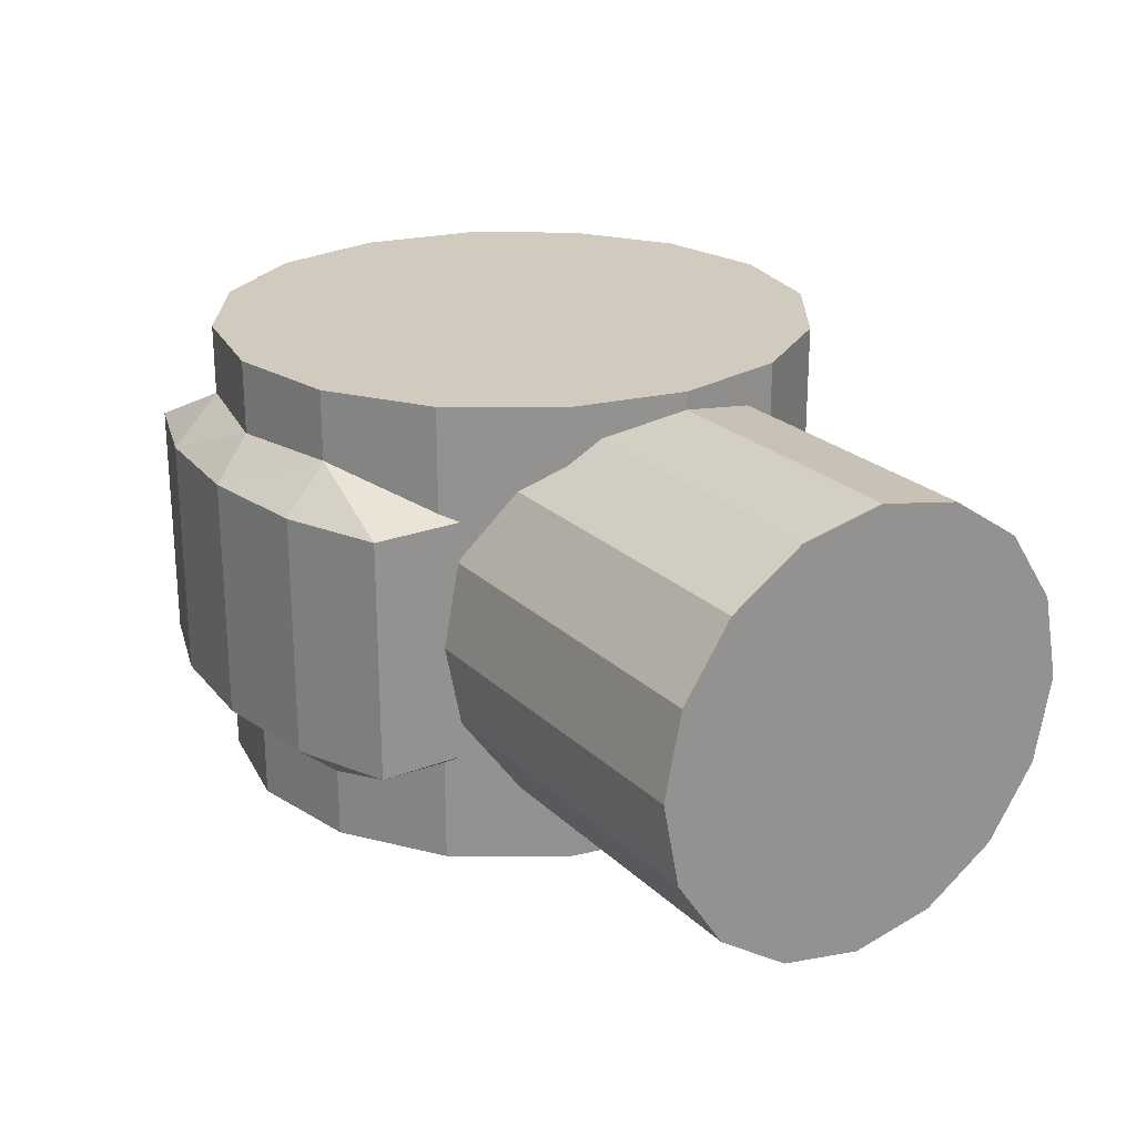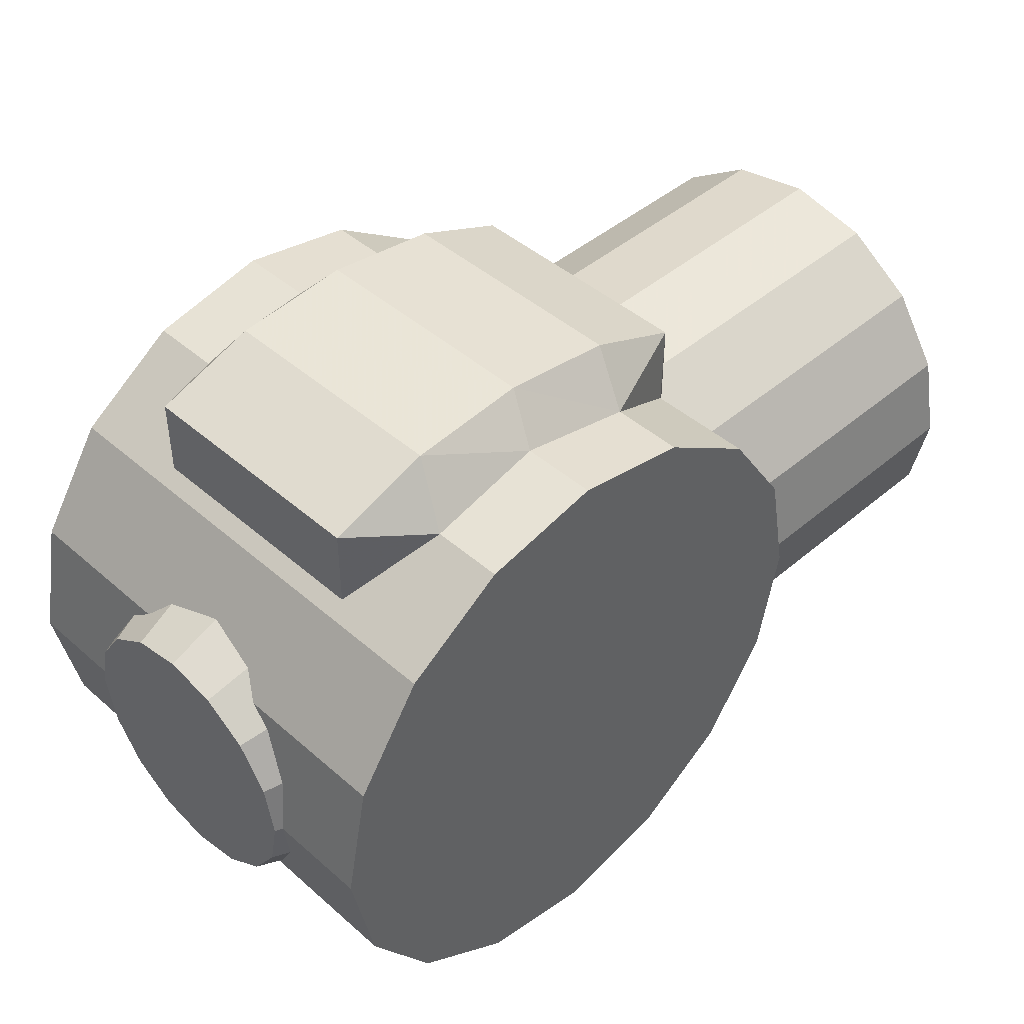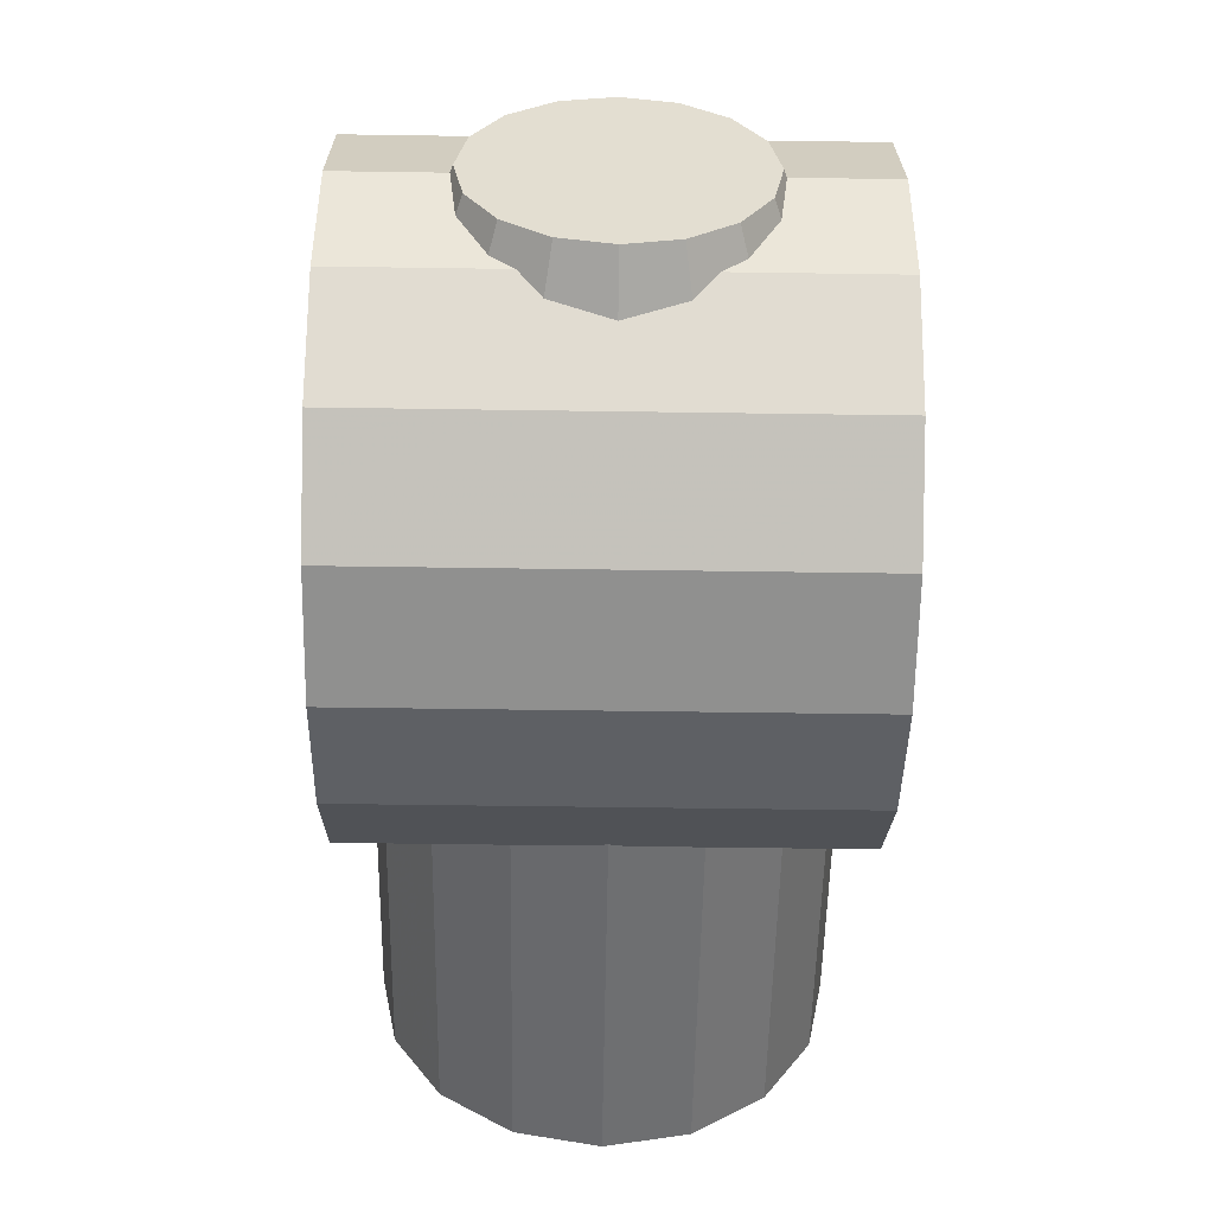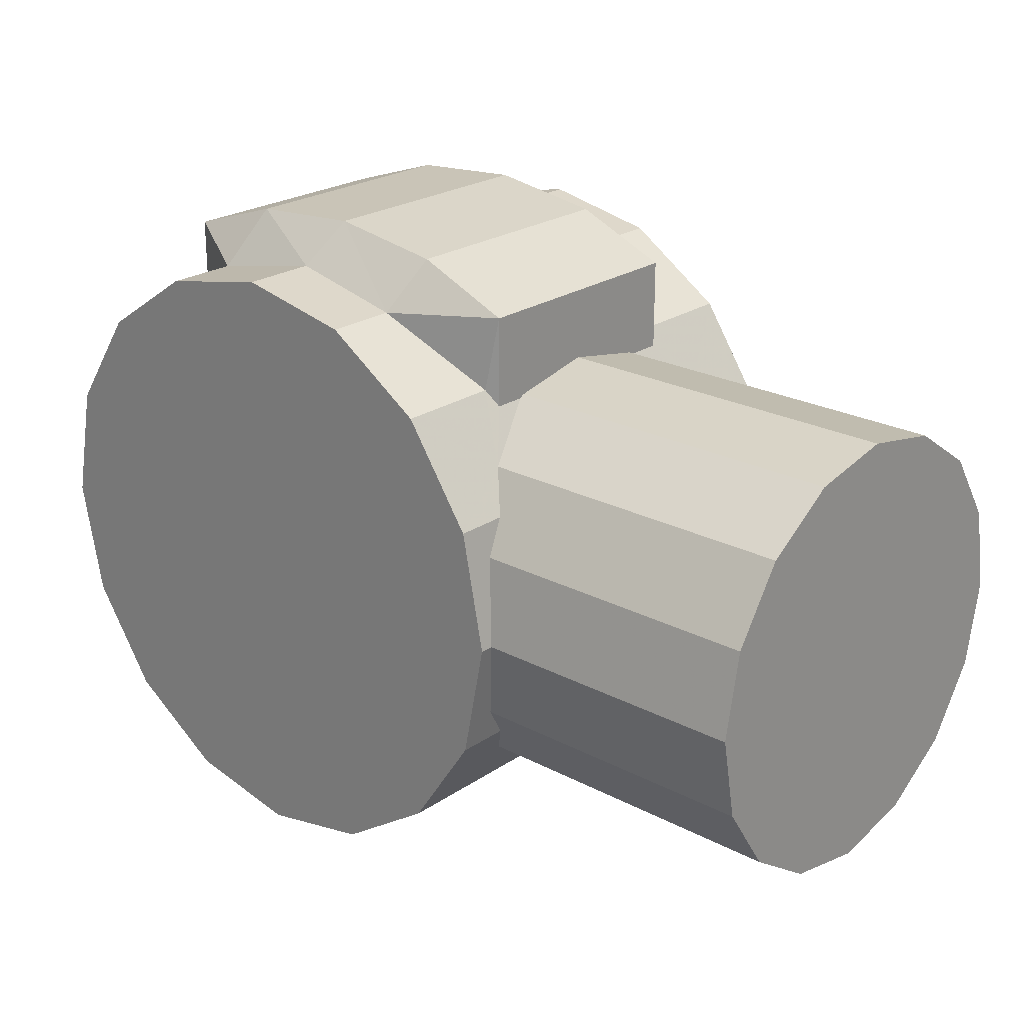
<metadata>
{"format":"obj","ext":"obj","renderer":"f3d","projection":"perspective","resolution":1024,"background":"white","views":[{"elev":23.5,"azim":56.9,"up":"+Y"},{"elev":44.5,"azim":-44.6,"up":"+Z"},{"elev":-54.3,"azim":-90.9,"up":"+Z"},{"elev":23.5,"azim":41.6,"up":"+Z"}]}
</metadata>
<code>
v 0.06 -0.04455 0.05859
v 0.06 -0.04455 0.05859
v 0.06 0.04543 0.05859
v 0.06 0.04543 0.05859
v 0.08242 -0.04455 0.05413
v 0.08242 -0.04455 0.05413
v 0.08242 0.04543 0.05413
v 0.08242 0.04543 0.05413
v 0.1014 -0.04455 0.04143
v 0.1014 -0.04455 0.04143
v 0.1014 0.04543 0.04143
v 0.1014 0.04543 0.04143
v 0.1141 -0.04455 0.02242
v 0.1141 -0.04455 0.02242
v 0.1141 -0.04455 0.02242
v 0.1141 0.04543 0.02242
v 0.1141 0.04543 0.02242
v 0.1141 0.04543 0.02242
v 0.1186 -0.04455 0
v 0.1186 -0.04455 0
v 0.1186 0.04543 0
v 0.1186 0.04543 0
v 0.1141 -0.04455 -0.02242
v 0.1141 -0.04455 -0.02242
v 0.1141 0.04543 -0.02242
v 0.1141 0.04543 -0.02242
v 0.1014 -0.04455 -0.04143
v 0.1014 -0.04455 -0.04143
v 0.1014 0.04543 -0.04143
v 0.1014 0.04543 -0.04143
v 0.08242 -0.04455 -0.05413
v 0.08242 -0.04455 -0.05413
v 0.08242 -0.04455 -0.05413
v 0.08242 0.04543 -0.05413
v 0.08242 0.04543 -0.05413
v 0.08242 0.04543 -0.05413
v 0.06 -0.04455 -0.05859
v 0.06 -0.04455 -0.05859
v 0.06 0.04543 -0.05859
v 0.06 0.04543 -0.05859
v 0.03758 -0.04455 -0.05413
v 0.03758 -0.04455 -0.05413
v 0.03758 0.04543 -0.05413
v 0.03758 0.04543 -0.05413
v 0.01857 -0.04455 -0.04143
v 0.01857 -0.04455 -0.04143
v 0.01857 0.04543 -0.04143
v 0.01857 0.04543 -0.04143
v 0.005868 -0.04455 -0.02242
v 0.005868 -0.04455 -0.02242
v 0.005868 -0.04455 -0.02242
v 0.005868 0.04543 -0.02242
v 0.005868 0.04543 -0.02242
v 0.005868 0.04543 -0.02242
v 0.001408 -0.04455 0
v 0.001408 -0.04455 0
v 0.001408 0.04543 0
v 0.001408 0.04543 0
v 0.005868 -0.04455 0.02242
v 0.005868 -0.04455 0.02242
v 0.005868 0.04543 0.02242
v 0.005868 0.04543 0.02242
v 0.01857 -0.04455 0.04143
v 0.01857 -0.04455 0.04143
v 0.01857 -0.04455 0.04143
v 0.01857 0.04543 0.04143
v 0.01857 0.04543 0.04143
v 0.01857 0.04543 0.04143
v 0.03758 -0.04455 0.05413
v 0.03758 -0.04455 0.05413
v 0.03758 0.04543 0.05413
v 0.03758 0.04543 0.05413
v 0.06334 -0.02292 0.06657
v 0.06334 -0.02292 0.06657
v 0.06334 0.02381 0.06657
v 0.06334 0.02381 0.06657
v 0.08532 -0.02292 0.06331
v 0.08532 -0.02292 0.06331
v 0.08532 0.02381 0.06331
v 0.08532 0.02381 0.06331
v 0.1036 -0.02292 0.05562
v 0.1036 -0.02292 0.05562
v 0.1036 -0.02292 0.05562
v 0.1036 0.02381 0.05562
v 0.1036 0.02381 0.05562
v 0.1036 0.02381 0.05562
v 0.02161 -0.02292 0.05856
v 0.02161 -0.02292 0.05856
v 0.02161 -0.02292 0.05856
v 0.02161 -0.02292 0.05856
v 0.02161 0.02381 0.05856
v 0.02161 0.02381 0.05856
v 0.02161 0.02381 0.05856
v 0.02161 0.02381 0.05856
v 0.04097 -0.02292 0.0649
v 0.04097 -0.02292 0.0649
v 0.04097 0.02381 0.0649
v 0.04097 0.02381 0.0649
v 0.172 -0.042 0
v 0.172 -0.042 0
v 0.172 -0.042 0
v 0.172 -0.0388 -0.01607
v 0.172 -0.0388 -0.01607
v 0.172 -0.0388 -0.01607
v 0.172 -0.0297 -0.0297
v 0.172 -0.0297 -0.0297
v 0.172 -0.0297 -0.0297
v 0.172 -0.01607 -0.0388
v 0.172 -0.01607 -0.0388
v 0.172 -0.01607 -0.0388
v 0.172 0 -0.042
v 0.172 0 -0.042
v 0.172 0 -0.042
v 0.172 0.01607 -0.0388
v 0.172 0.01607 -0.0388
v 0.172 0.01607 -0.0388
v 0.172 0.0297 -0.0297
v 0.172 0.0297 -0.0297
v 0.172 0.0297 -0.0297
v 0.172 0.0388 -0.01607
v 0.172 0.0388 -0.01607
v 0.172 0.0388 -0.01607
v 0.172 0.042 0
v 0.172 0.042 0
v 0.172 0.042 0
v 0.172 0.0388 0.01607
v 0.172 0.0388 0.01607
v 0.172 0.0388 0.01607
v 0.172 0.0297 0.0297
v 0.172 0.0297 0.0297
v 0.172 0.0297 0.0297
v 0.172 0.01607 0.0388
v 0.172 0.01607 0.0388
v 0.172 0.01607 0.0388
v 0.172 0 0.042
v 0.172 0 0.042
v 0.172 0 0.042
v 0.172 -0.01607 0.0388
v 0.172 -0.01607 0.0388
v 0.172 -0.01607 0.0388
v 0.172 -0.0388 0.01607
v 0.172 -0.0388 0.01607
v 0.172 -0.0388 0.01607
v 0 -0.02538 0
v 0 -0.02538 0
v 0 -0.02538 0
v 0 -0.02345 -0.009713
v 0 -0.02345 -0.009713
v 0 -0.02345 -0.009713
v 0 -0.02345 -0.009713
v 0 -0.009713 -0.02345
v 0 -0.009713 -0.02345
v 0 -0.009713 -0.02345
v 0 0.009713 -0.02345
v 0 0.009713 -0.02345
v 0 0.009713 -0.02345
v 0 0.01795 -0.01795
v 0 0.01795 -0.01795
v 0 0.01795 -0.01795
v 0 0.009713 0.02345
v 0 0.009713 0.02345
v 0 0.009713 0.02345
v 0 0 0.02538
v 0 0 0.02538
v 0 0 0.02538
v 0 -0.009713 0.02345
v 0 -0.009713 0.02345
v 0 -0.009713 0.02345
v 0 -0.01795 0.01795
v 0 -0.01795 0.01795
v 0 -0.01795 0.01795
v 0 -0.01795 -0.01795
v 0 -0.01795 -0.01795
v 0 -0.01795 -0.01795
v 0 0 -0.02538
v 0 0 -0.02538
v 0 0 -0.02538
v 0 0.02345 -0.009713
v 0 0.02345 -0.009713
v 0 0.02345 -0.009713
v 0 0.02345 -0.009713
v 0 0.02538 0
v 0 0.02538 0
v 0 0.02538 0
v 0 0.02345 0.009713
v 0 0.02345 0.009713
v 0 0.02345 0.009713
v 0 0.02345 0.009713
v 0 0.01795 0.01795
v 0 0.01795 0.01795
v 0 0.01795 0.01795
v 0 -0.02345 0.009713
v 0 -0.02345 0.009713
v 0 -0.02345 0.009713
v 0 -0.02345 0.009713
v 0.005255 -0.01934 0.01934
v 0.005255 -0.01934 0.01934
v 0.005255 -0.01934 0.01934
v 0.003438 -0.02464 -0.01021
v 0.003438 -0.02464 -0.01021
v 0.003438 -0.02464 -0.01021
v 0.001408 -0.02591 0
v 0.001408 -0.02591 0
v 0.001408 -0.02591 0
v 0.001408 -0.02591 0
v 0.001408 -0.02591 0
v 0.005255 -0.01934 -0.01934
v 0.005255 -0.01934 -0.01934
v 0.005255 -0.01934 -0.01934
v 0.005868 -0.01513 0.02242
v 0.005868 -0.01513 0.02242
v 0.005868 -0.01513 -0.02242
v 0.005868 -0.01513 -0.02242
v 0.005868 -0.01513 -0.02242
v 0.008527 -0.01094 0.0264
v 0.008527 -0.01094 0.0264
v 0.008527 -0.01094 0.0264
v 0.01047 0 -0.0293
v 0.01047 0 -0.0293
v 0.01047 0 -0.0293
v 0.008527 -0.01094 -0.0264
v 0.008527 -0.01094 -0.0264
v 0.008527 -0.01094 -0.0264
v 0.008527 0.01094 0.0264
v 0.008527 0.01094 0.0264
v 0.008527 0.01094 0.0264
v 0.005255 0.01934 -0.01934
v 0.005255 0.01934 -0.01934
v 0.005255 0.01934 -0.01934
v 0.003438 0.02464 -0.01021
v 0.003438 0.02464 -0.01021
v 0.003438 0.02464 -0.01021
v 0.005868 0.01513 0.02242
v 0.005868 0.01513 0.02242
v 0.005868 0.01513 -0.02242
v 0.005868 0.01513 -0.02242
v 0.005868 0.01513 -0.02242
v 0.008527 0.01094 -0.0264
v 0.008527 0.01094 -0.0264
v 0.008527 0.01094 -0.0264
v 0.003438 0.02464 0.01021
v 0.003438 0.02464 0.01021
v 0.003438 0.02464 0.01021
v 0.005255 0.01934 0.01934
v 0.005255 0.01934 0.01934
v 0.005255 0.01934 0.01934
v 0.001408 0.02591 0
v 0.001408 0.02591 0
v 0.001408 0.02591 0
v 0.001408 0.02591 0
v 0.001408 0.02591 0
v 0.003438 -0.02464 0.01021
v 0.003438 -0.02464 0.01021
v 0.003438 -0.02464 0.01021
v 0.01047 0 0.0293
v 0.01047 0 0.0293
v 0.01047 0 0.0293
v 0.02161 0.02381 0.04346
v 0.02161 0.02381 0.04346
v 0.02161 0.02381 0.04346
v 0.1036 0.02381 0.03825
v 0.1036 0.02381 0.03825
v 0.1036 0.02381 0.03825
v 0.1036 0.02381 0.03825
v 0.02161 -0.02292 0.04346
v 0.02161 -0.02292 0.04346
v 0.02161 -0.02292 0.04346
v 0.06 0.0313 0.05859
v 0.06 0.0313 0.05859
v 0.03758 0.03191 0.05413
v 0.03758 0.03191 0.05413
v 0.03758 0.03191 0.05413
v 0.06 -0.03042 0.05859
v 0.06 -0.03042 0.05859
v 0.08242 -0.03115 0.05413
v 0.08242 -0.03115 0.05413
v 0.1014 0.02535 0.04143
v 0.1014 0.02535 0.04143
v 0.1036 -0.02292 0.03825
v 0.1036 -0.02292 0.03825
v 0.1036 -0.02292 0.03825
v 0.1036 -0.02292 0.03825
v 0.08242 0.03203 0.05413
v 0.08242 0.03203 0.05413
v 0.1014 -0.02447 0.04143
v 0.1014 -0.02447 0.04143
v 0.03758 -0.03103 0.05413
v 0.03758 -0.03103 0.05413
v 0.03758 -0.03103 0.05413
v 0.1036 0 0.042
v 0.1036 0 0.042
v 0.1036 0 0.042
v 0.1093 -0.0297 0.0297
v 0.1093 -0.0297 0.0297
v 0.1093 -0.0297 0.0297
v 0.1093 -0.0297 0.0297
v 0.1093 -0.0297 0.0297
v 0.1141 -0.03456 0.02242
v 0.1141 -0.03456 0.02242
v 0.1141 -0.03456 0.02242
v 0.1154 -0.0388 -0.01607
v 0.1154 -0.0388 -0.01607
v 0.1154 -0.0388 -0.01607
v 0.1186 -0.042 0
v 0.1186 -0.042 0
v 0.1186 -0.042 0
v 0.1141 -0.03456 -0.02242
v 0.1141 -0.03456 -0.02242
v 0.1014 -0.002863 -0.04143
v 0.1014 -0.002863 -0.04143
v 0.1093 -0.0297 -0.0297
v 0.1093 -0.0297 -0.0297
v 0.1093 -0.0297 -0.0297
v 0.1036 -0.0169 0.03825
v 0.1036 -0.0169 0.03825
v 0.1036 -0.0169 0.03825
v 0.1154 -0.0388 0.01607
v 0.1154 -0.0388 0.01607
v 0.1154 -0.0388 0.01607
v 0.1032 -0.01607 -0.0388
v 0.1032 -0.01607 -0.0388
v 0.1032 -0.01607 -0.0388
v 0.1154 0.0388 -0.01607
v 0.1154 0.0388 -0.01607
v 0.1154 0.0388 -0.01607
v 0.1006 0 -0.042
v 0.1006 0 -0.042
v 0.1006 0 -0.042
v 0.1036 0.0169 0.03825
v 0.1036 0.0169 0.03825
v 0.1036 0.0169 0.03825
v 0.1186 0.042 0
v 0.1186 0.042 0
v 0.1186 0.042 0
v 0.1032 0.01607 -0.0388
v 0.1032 0.01607 -0.0388
v 0.1032 0.01607 -0.0388
v 0.1014 0.002863 -0.04143
v 0.1014 0.002863 -0.04143
v 0.1093 0.0297 -0.0297
v 0.1093 0.0297 -0.0297
v 0.1093 0.0297 -0.0297
v 0.1093 0.0297 0.0297
v 0.1093 0.0297 0.0297
v 0.1093 0.0297 0.0297
v 0.1093 0.0297 0.0297
v 0.1093 0.0297 0.0297
v 0.1036 0.01607 0.0388
v 0.1036 0.01607 0.0388
v 0.1036 0.01607 0.0388
v 0.1036 0.01607 0.0388
v 0.1141 0.03456 -0.02242
v 0.1141 0.03456 -0.02242
v 0.1141 0.03456 0.02242
v 0.1141 0.03456 0.02242
v 0.1141 0.03456 0.02242
v 0.1154 0.0388 0.01607
v 0.1154 0.0388 0.01607
v 0.1154 0.0388 0.01607
v 0.1036 -0.01607 0.0388
v 0.1036 -0.01607 0.0388
v 0.1036 -0.01607 0.0388
v 0.1036 -0.01607 0.0388
v 0.172 -0.0297 0.0297
v 0.172 -0.0297 0.0297
v 0.172 -0.0297 0.0297
f 3 21 40
f 33 24 5
f 292 348 84
f 101 112 125
f 147 205 144
f 172 201 148
f 152 222 214
f 176 221 153
f 177 238 219
f 157 228 237
f 159 230 227
f 179 248 232
f 186 249 183
f 189 241 188
f 162 226 234
f 163 224 161
f 164 217 255
f 170 198 211
f 171 254 197
f 194 206 252
f 150 168 185
f 139 291 360
f 136 349 290
f 293 140 363
f 92 272 258
f 267 93 259
f 289 89 266
f 129 358 354
f 109 313 322
f 340 114 337
f 366 295 298
f 127 334 359
f 107 302 308
f 113 327 339
f 305 142 318
f 111 320 309
f 332 121 323
f 117 341 353
f 102 304 301
f 344 331 351
f 296 316 281
f 3 7 12
f 12 18 3
f 18 21 3
f 21 26 30
f 30 34 21
f 34 40 21
f 40 43 57
f 43 48 57
f 48 53 57
f 57 61 66
f 66 71 3
f 57 66 40
f 66 3 40
f 5 1 69
f 69 63 60
f 60 55 51
f 51 46 42
f 42 38 33
f 33 27 24
f 24 19 13
f 13 9 24
f 9 5 24
f 5 69 42
f 69 60 42
f 60 51 42
f 42 33 5
f 84 81 292
f 81 280 362
f 292 81 362
f 280 314 362
f 330 263 348
f 263 84 348
f 101 104 106
f 106 110 101
f 110 112 101
f 112 115 118
f 118 120 112
f 120 125 112
f 125 128 130
f 130 134 135
f 135 138 365
f 365 143 101
f 125 130 101
f 130 135 101
f 135 365 101
f 149 199 203
f 172 209 201
f 208 173 214
f 173 152 214
f 176 220 221
f 177 154 238
f 239 156 237
f 156 157 237
f 159 180 230
f 178 182 251
f 187 243 247
f 189 245 241
f 246 190 234
f 190 162 234
f 163 257 224
f 164 166 217
f 216 167 211
f 167 170 211
f 171 195 254
f 193 145 202
f 150 146 192
f 192 169 150
f 169 168 150
f 168 165 160
f 160 191 185
f 185 184 181
f 181 158 185
f 158 155 185
f 155 175 151
f 151 174 150
f 168 160 185
f 155 151 185
f 151 150 185
f 139 137 291
f 136 132 349
f 361 315 297
f 293 364 140
f 267 88 93
f 354 345 129
f 129 126 358
f 264 329 346
f 109 105 313
f 340 119 114
f 298 317 366
f 317 141 366
f 127 123 334
f 308 312 107
f 107 103 302
f 339 335 113
f 335 116 113
f 305 99 142
f 309 328 111
f 111 108 320
f 332 124 121
f 353 324 117
f 324 122 117
f 102 100 304
f 350 133 343
f 133 131 343
f 286 83 275
f 282 285 294
f 319 299 15
f 23 307 303
f 28 321 311
f 326 310 32
f 37 36 31
f 41 39 37
f 41 47 44
f 218 240 47
f 50 200 207
f 59 196 253
f 64 256 215
f 11 283 278
f 274 95 287
f 78 76 74
f 82 80 78
f 90 98 94
f 74 98 96
f 2 288 70
f 4 283 8
f 275 73 274
f 276 2 6
f 4 271 268
f 276 10 285
f 231 58 52
f 242 244 62
f 85 261 277
f 22 333 325
f 22 17 357
f 278 262 347
f 342 336 29
f 67 65 260
f 97 269 270
f 75 284 269
f 279 83 286
f 83 77 275
f 285 10 294
f 10 14 294
f 14 300 294
f 15 20 319
f 20 306 319
f 306 20 303
f 20 23 303
f 307 23 311
f 23 28 311
f 28 310 321
f 310 28 32
f 32 35 326
f 35 29 338
f 326 35 338
f 37 39 36
f 41 44 39
f 41 45 47
f 47 45 218
f 45 49 213
f 218 45 223
f 213 223 45
f 236 54 47
f 240 236 47
f 50 56 200
f 56 204 200
f 207 212 50
f 204 56 253
f 56 59 253
f 59 210 196
f 210 59 64
f 64 68 256
f 68 62 233
f 256 68 225
f 233 225 68
f 215 210 64
f 11 8 283
f 274 73 95
f 78 80 76
f 82 86 80
f 90 96 98
f 74 76 98
f 2 273 288
f 4 268 283
f 275 77 73
f 276 273 2
f 4 72 271
f 276 6 10
f 231 250 58
f 52 235 229
f 229 231 52
f 244 233 62
f 62 58 242
f 58 250 242
f 91 97 270
f 277 284 85
f 284 79 85
f 287 95 87
f 325 352 25
f 25 22 325
f 357 333 22
f 17 356 357
f 347 355 16
f 16 11 347
f 11 278 347
f 336 338 29
f 29 25 342
f 25 352 342
f 260 271 67
f 271 72 67
f 65 70 288
f 65 288 265
f 65 265 260
f 97 75 269
f 75 79 284

</code>
